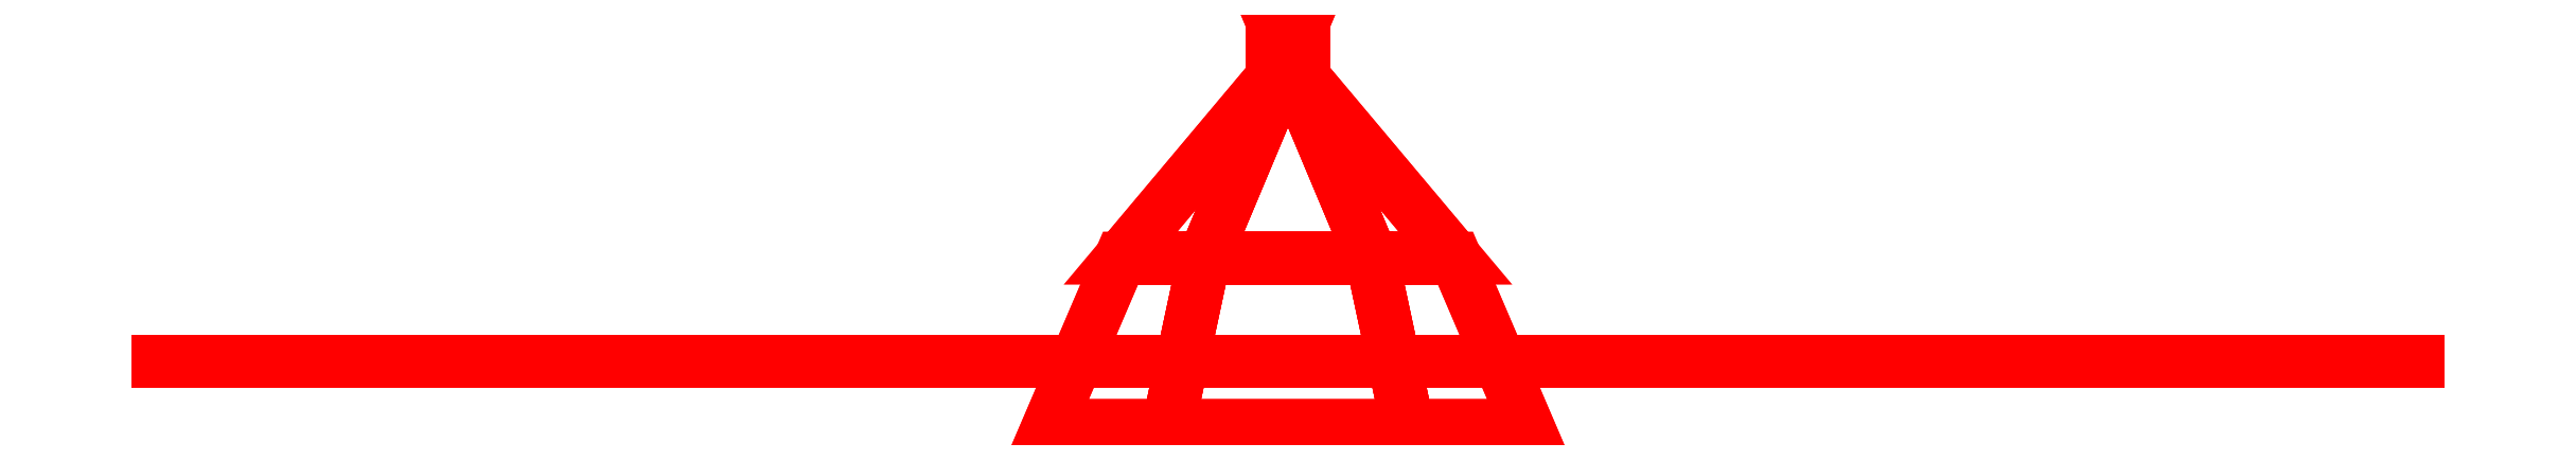
<metadata>
{"format":"dxf","ext":"dxf","renderer":"ezdxf+matplotlib","layout":"modelspace","background":"white","min_lineweight":24,"dpi":150}
</metadata>
<code>
0
SECTION
2
ENTITIES
0
3DFACE
8
PROP
10
0.21
20
4.07
30
0
11
0.105
21
4.07
31
0.1819
12
0.15
22
3.86
32
0.2598
13
0.3
23
3.86
33
0
0
3DFACE
8
PROP
10
0.105
20
4.07
30
0.1819
11
-0.105
21
4.07
31
0.1819
12
-0.15
22
3.86
32
0.2598
13
0.15
23
3.86
33
0.2598
0
3DFACE
8
PROP
10
-0.105
20
4.07
30
0.1819
11
-0.21
21
4.07
31
0
12
-0.3
22
3.86
32
0
13
-0.15
23
3.86
33
0.2598
0
3DFACE
8
PROP
10
-0.21
20
4.07
30
0
11
-0.105
21
4.07
31
-0.1819
12
-0.15
22
3.86
32
-0.2598
13
-0.3
23
3.86
33
0
0
3DFACE
8
PROP
10
-0.105
20
4.07
30
-0.1819
11
0.105
21
4.07
31
-0.1819
12
0.15
22
3.86
32
-0.2598
13
-0.15
23
3.86
33
-0.2598
0
3DFACE
8
PROP
10
0.105
20
4.07
30
-0.1819
11
0.21
21
4.07
31
0
12
0.3
22
3.86
32
0
13
0.15
23
3.86
33
-0.2598
0
3DFACE
8
PROP
10
0.21
20
4.07
30
0
11
0.105
21
4.07
31
-0.1819
12
0
22
4.32
32
0
13
0
23
4.32
33
0
0
3DFACE
8
PROP
10
0.105
20
4.07
30
-0.1819
11
-0.105
21
4.07
31
-0.1819
12
0
22
4.32
32
0
13
0
23
4.32
33
0
0
3DFACE
8
PROP
10
-0.105
20
4.07
30
-0.1819
11
-0.21
21
4.07
31
0
12
0
22
4.32
32
0
13
0
23
4.32
33
0
0
3DFACE
8
PROP
10
-0.21
20
4.07
30
0
11
-0.105
21
4.07
31
0.1819
12
0
22
4.32
32
0
13
0
23
4.32
33
0
0
3DFACE
8
PROP
10
-0.105
20
4.07
30
0.1819
11
0.105
21
4.07
31
0.1819
12
0
22
4.32
32
0
13
0
23
4.32
33
0
0
3DFACE
8
PROP
10
0.105
20
4.07
30
0.1819
11
0.21
21
4.07
31
0
12
0
22
4.32
32
0
13
0
23
4.32
33
0
0
3DFACE
8
PROP
10
0.02
20
4.35
30
0
11
0.01
21
4.35
31
0.01732
12
0.01
22
4.29
32
0.01732
13
0.02
23
4.29
33
0
0
3DFACE
8
PROP
10
0.01
20
4.35
30
0.01732
11
-0.01
21
4.35
31
0.01732
12
-0.01
22
4.29
32
0.01732
13
0.01
23
4.29
33
0.01732
0
3DFACE
8
PROP
10
-0.01
20
4.35
30
0.01732
11
-0.02
21
4.35
31
0
12
-0.02
22
4.29
32
0
13
-0.01
23
4.29
33
0.01732
0
3DFACE
8
PROP
10
-0.02
20
4.35
30
0
11
-0.01
21
4.35
31
-0.01732
12
-0.01
22
4.29
32
-0.01732
13
-0.02
23
4.29
33
0
0
3DFACE
8
PROP
10
-0.01
20
4.35
30
-0.01732
11
0.01
21
4.35
31
-0.01732
12
0.01
22
4.29
32
-0.01732
13
-0.01
23
4.29
33
-0.01732
0
3DFACE
8
PROP
10
0.01
20
4.35
30
-0.01732
11
0.02
21
4.35
31
0
12
0.02
22
4.29
32
0
13
0.01
23
4.29
33
-0.01732
0
3DFACE
8
PROP
10
0.02
20
4.35
30
0
11
-0.02
21
4.35
31
0
12
-0.01
22
4.35
32
0.01732
13
0.01
23
4.35
33
0.01732
0
3DFACE
8
PROP
10
0.01
20
4.35
30
-0.01732
11
-0.01
21
4.35
31
-0.01732
12
-0.02
22
4.35
32
0
13
0.02
23
4.35
33
0
0
3DFACE
8
PROP
10
0
20
3.94
30
-0.03993
11
0
21
3.94
31
0.02993
12
-0.4
22
3.94
32
0.07
13
-0.4
23
3.94
33
-0.07
0
3DFACE
8
PROP
10
-0.4
20
3.94
30
-0.07
11
-0.4
21
3.94
31
0.07
12
0
22
3.94
32
0.02993
13
0
23
3.94
33
-0.03993
0
3DFACE
8
PROP
10
-0.4
20
3.94
30
-0.07
11
-0.4
21
3.94
31
0.07
12
-0.6
22
3.94
32
0.08
13
-0.6
23
3.94
33
-0.07
0
3DFACE
8
PROP
10
-0.6
20
3.94
30
-0.07
11
-0.6
21
3.94
31
0.08
12
-0.4
22
3.94
32
0.07
13
-0.4
23
3.94
33
-0.07
0
3DFACE
8
PROP
10
-0.6
20
3.94
30
-0.07
11
-0.6
21
3.94
31
0.08
12
-0.92
22
3.94
32
0.08
13
-0.92
23
3.94
33
-0.07
0
3DFACE
8
PROP
10
-0.92
20
3.94
30
-0.07
11
-0.92
21
3.94
31
0.08
12
-0.6
22
3.94
32
0.08
13
-0.6
23
3.94
33
-0.07
0
3DFACE
8
PROP
10
-1.24
20
3.94
30
-0.05
11
-1.24
21
3.94
31
0.07
12
-0.92
22
3.94
32
0.08
13
-0.92
23
3.94
33
-0.07
0
3DFACE
8
PROP
10
-0.92
20
3.94
30
-0.07
11
-0.92
21
3.94
31
0.08
12
-1.24
22
3.94
32
0.07
13
-1.24
23
3.94
33
-0.05
0
3DFACE
8
PROP
10
-1.24
20
3.94
30
-0.05
11
-1.24
21
3.94
31
0.07
12
-1.45
22
3.94
32
0.04
13
-1.45
23
3.94
33
-0.01
0
3DFACE
8
PROP
10
-1.45
20
3.94
30
-0.01
11
-1.45
21
3.94
31
0.04
12
-1.24
22
3.94
32
0.07
13
-1.24
23
3.94
33
-0.05
0
3DFACE
8
PROP
10
0.92
20
3.94
30
-0.07
11
0.92
21
3.94
31
0.08
12
1.24
22
3.94
32
0.07
13
1.24
23
3.94
33
-0.05
0
3DFACE
8
PROP
10
1.24
20
3.94
30
-0.05
11
1.24
21
3.94
31
0.07
12
0.92
22
3.94
32
0.08
13
0.92
23
3.94
33
-0.07
0
3DFACE
8
PROP
10
0.92
20
3.94
30
-0.07
11
0.92
21
3.94
31
0.08
12
0.6
22
3.94
32
0.08
13
0.6
23
3.94
33
-0.07
0
3DFACE
8
PROP
10
0.6
20
3.94
30
-0.07
11
0.6
21
3.94
31
0.08
12
0.92
22
3.94
32
0.08
13
0.92
23
3.94
33
-0.07
0
3DFACE
8
PROP
10
0.4
20
3.94
30
-0.07
11
0.4
21
3.94
31
0.07
12
0.6
22
3.94
32
0.08
13
0.6
23
3.94
33
-0.07
0
3DFACE
8
PROP
10
0.6
20
3.94
30
-0.07
11
0.6
21
3.94
31
0.08
12
0.4
22
3.94
32
0.07
13
0.4
23
3.94
33
-0.07
0
3DFACE
8
PROP
10
1.45
20
3.94
30
-0.01
11
1.45
21
3.94
31
0.04
12
1.24
22
3.94
32
0.07
13
1.24
23
3.94
33
-0.05
0
3DFACE
8
PROP
10
1.24
20
3.94
30
-0.05
11
1.24
21
3.94
31
0.07
12
1.45
22
3.94
32
0.04
13
1.45
23
3.94
33
-0.01
0
3DFACE
8
PROP
10
0
20
3.94
30
-0.03993
11
0
21
3.94
31
0.02993
12
0.4
22
3.94
32
0.07
13
0.4
23
3.94
33
-0.07
0
3DFACE
8
PROP
10
0.4
20
3.94
30
-0.07
11
0.4
21
3.94
31
0.07
12
0
22
3.94
32
0.02993
13
0
23
3.94
33
-0.03993
0
VIEWPORT
8
0
10
144.7
20
101.2
30
0
40
391.1
41
222.2
68
     2
69
     1
0
VIEWPORT
8
0
10
139.2
20
100.8
30
0
40
222.8
41
161.3
68
     1
69
     2
0
ENDSEC
0
EOF

</code>
